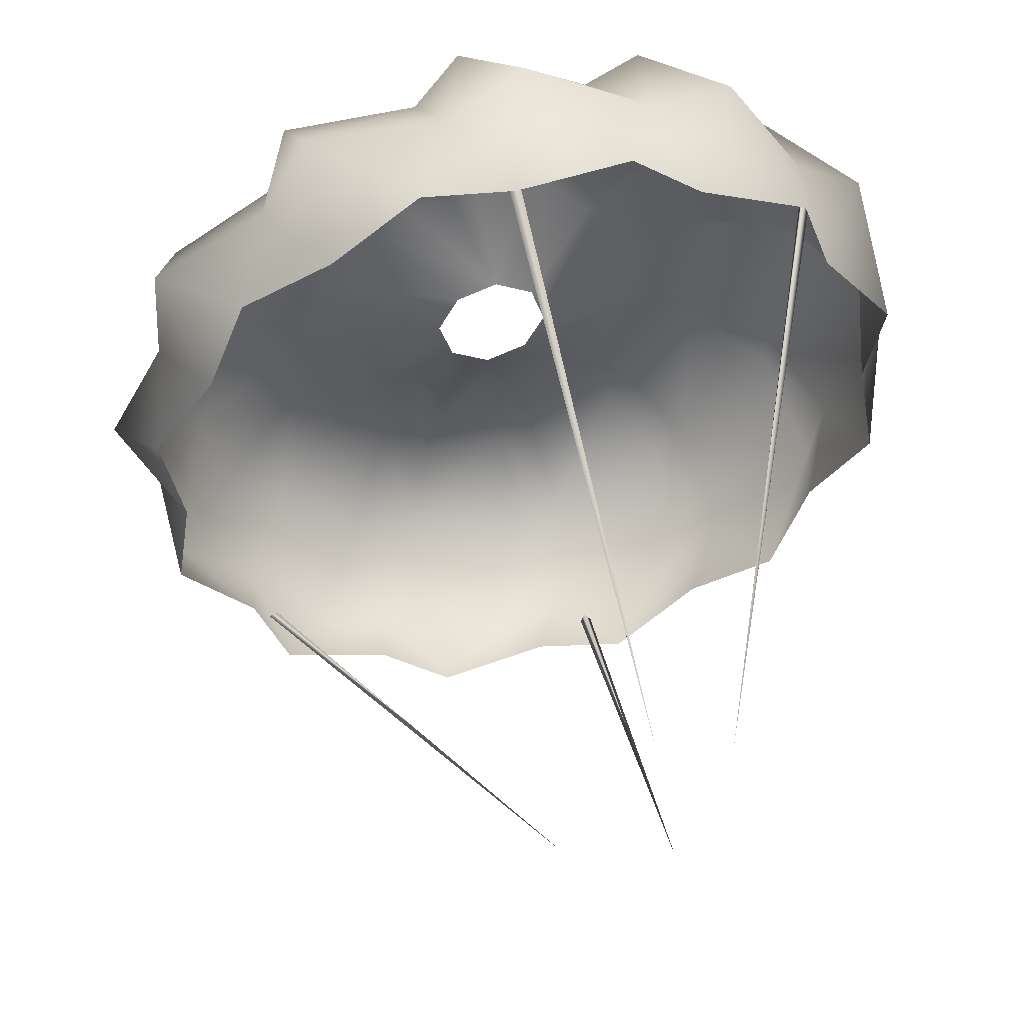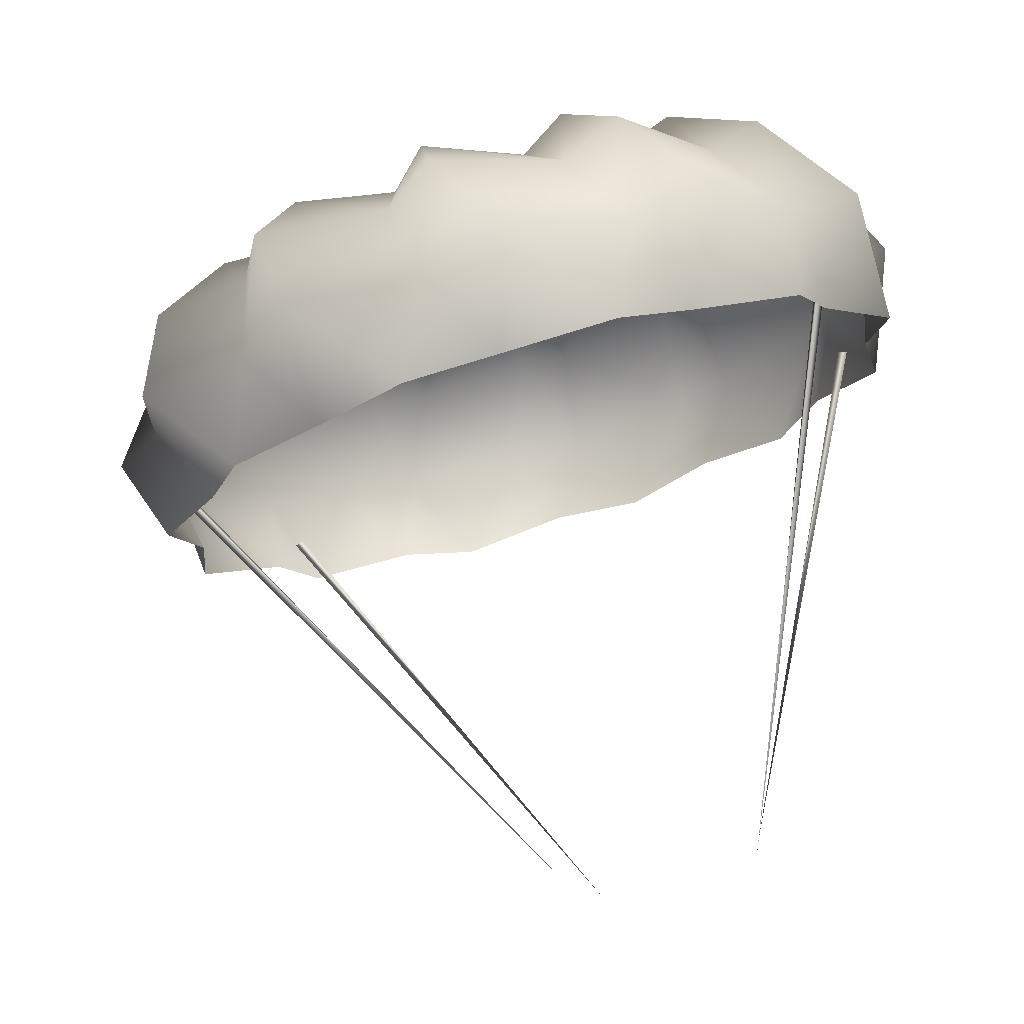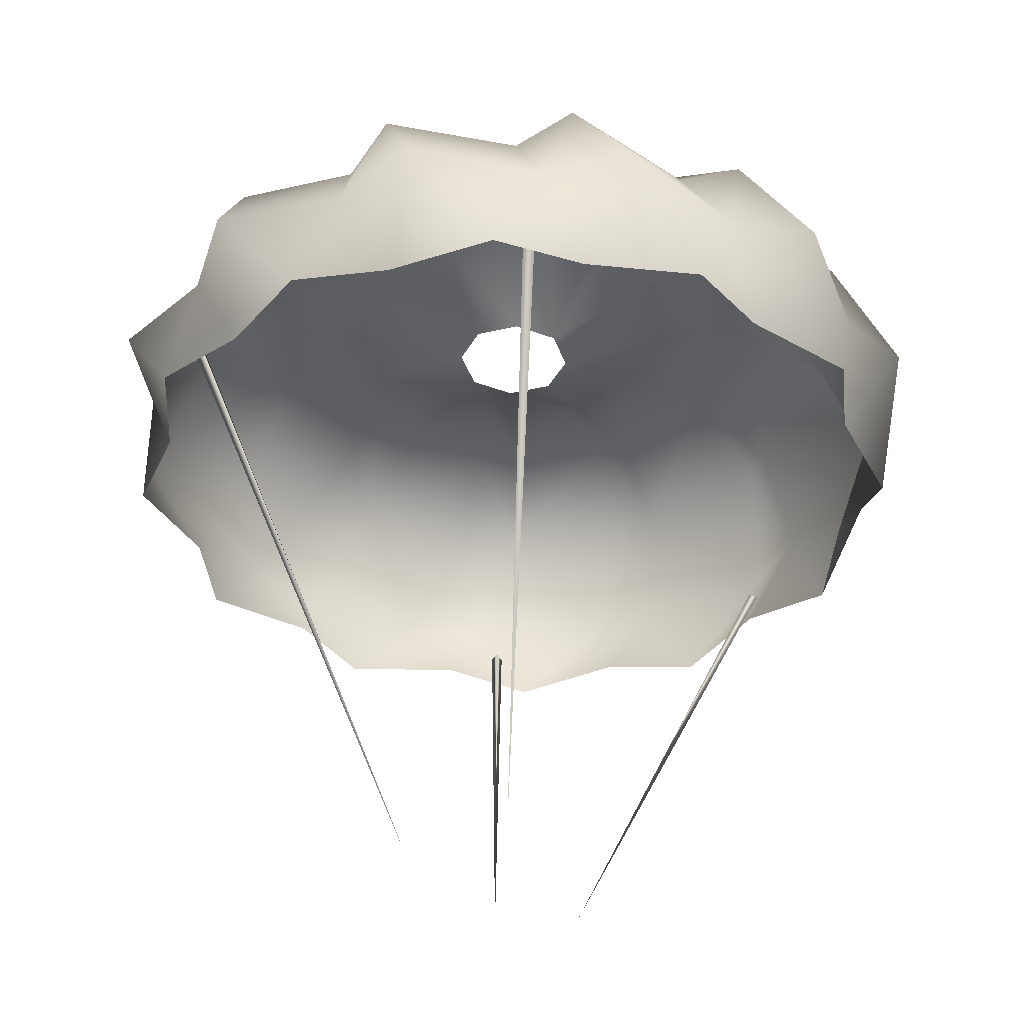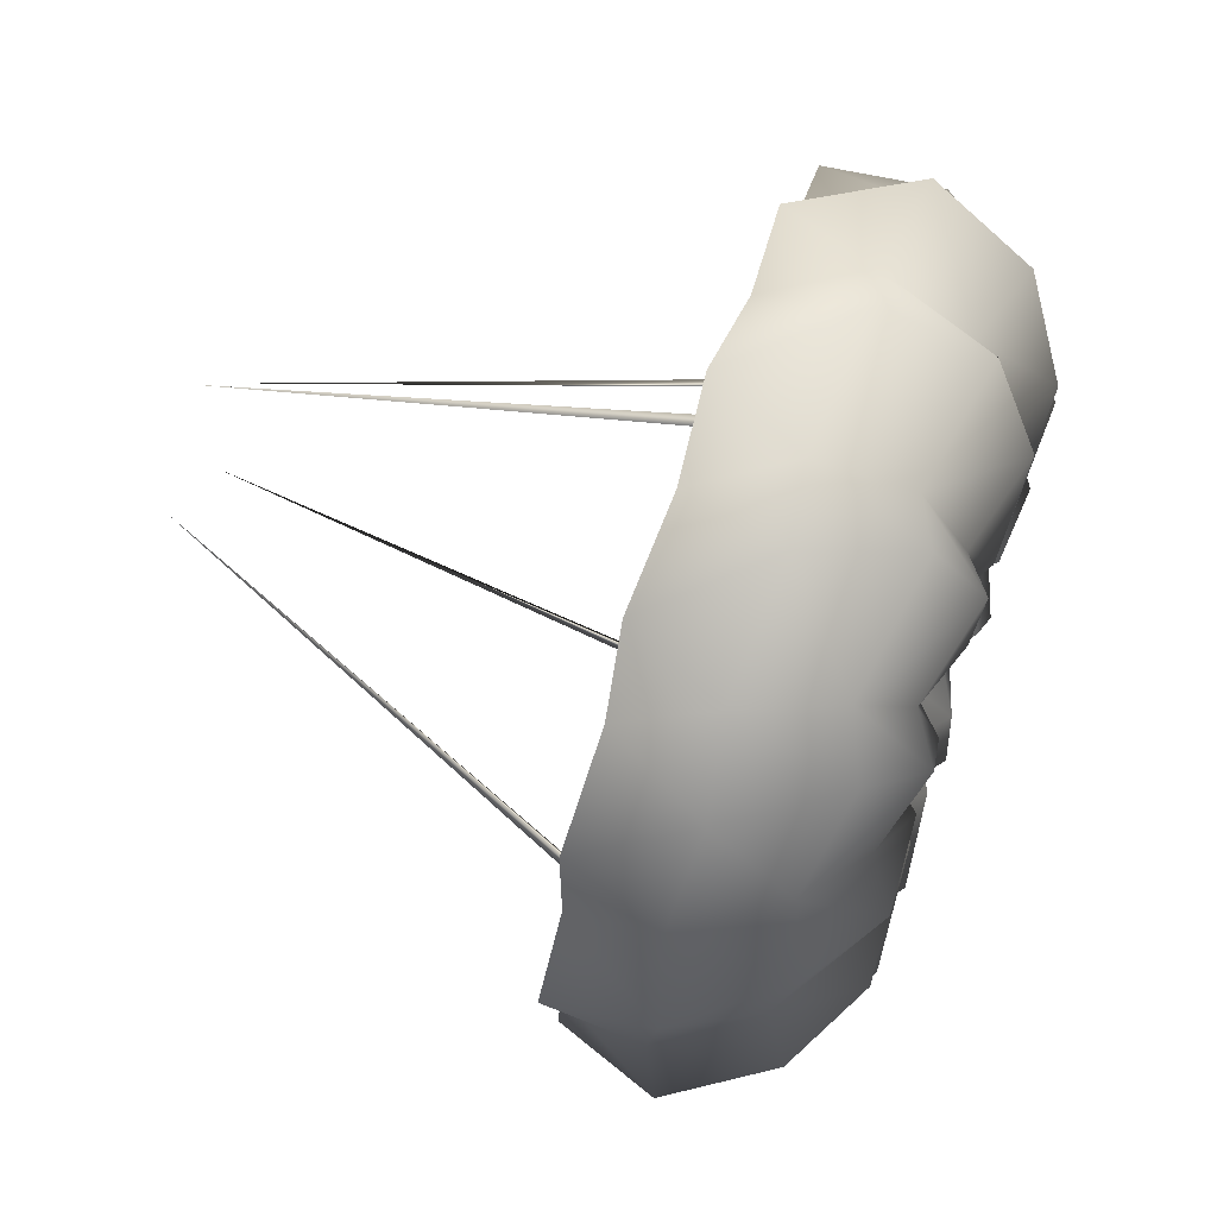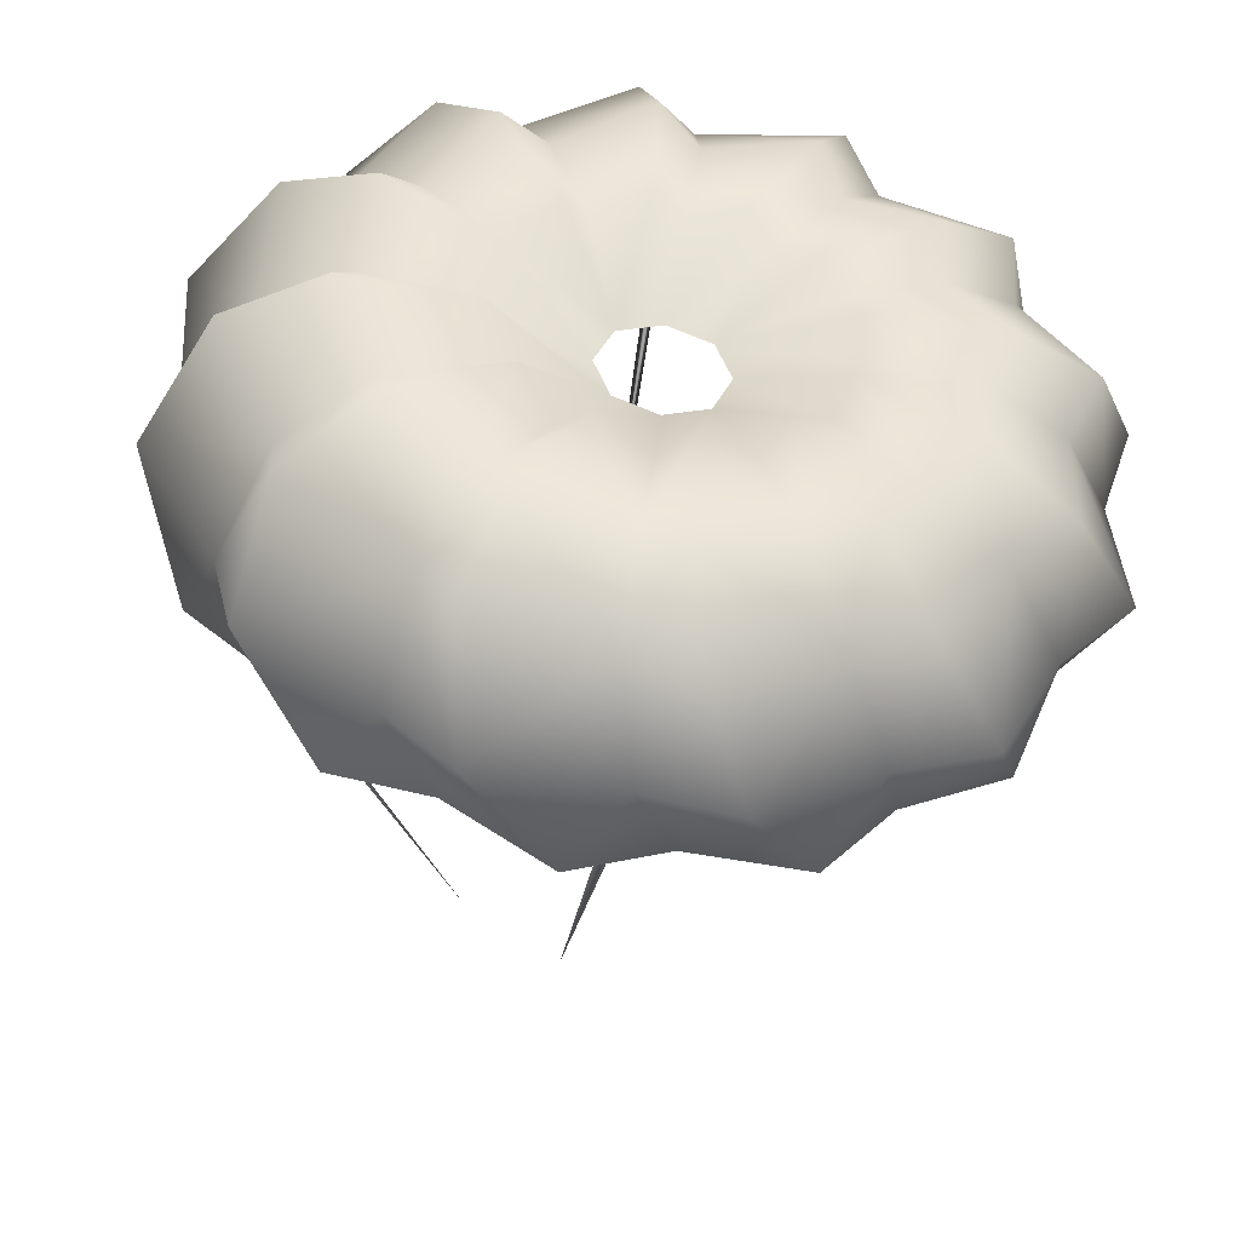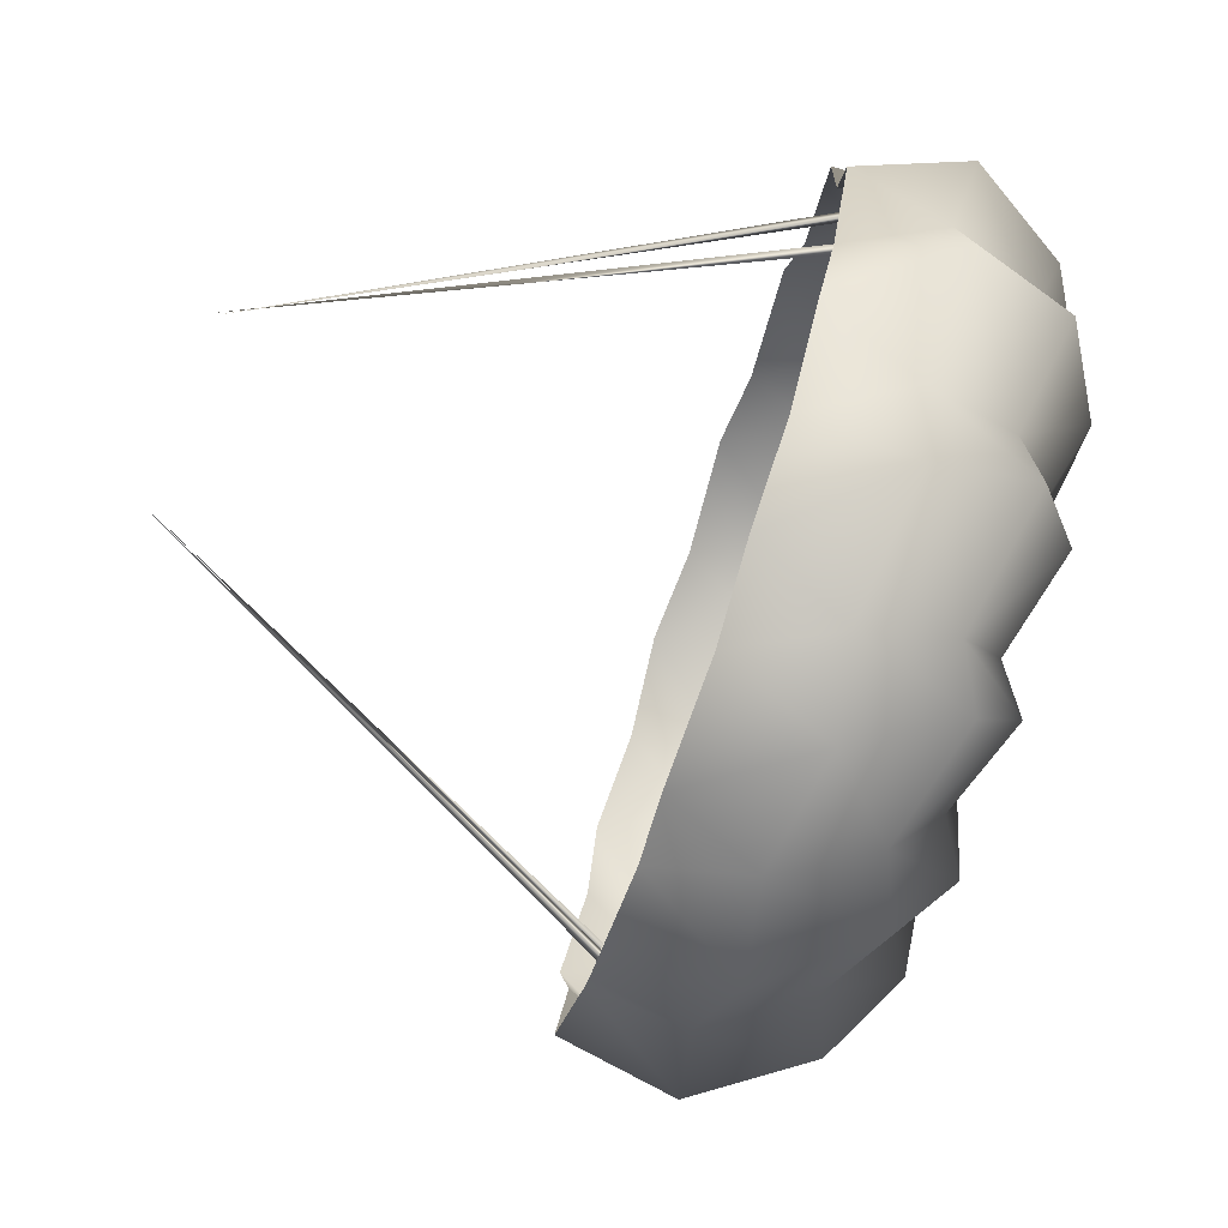
<metadata>
{"format":"obj","ext":"obj","renderer":"f3d","projection":"perspective","resolution":1024,"background":"white","views":[{"elev":-28.7,"azim":-51.3,"up":"+Y"},{"elev":-18.5,"azim":-106.2,"up":"+Y"},{"elev":-53.6,"azim":176.3,"up":"+Y"},{"elev":-49.2,"azim":81.6,"up":"+Z"},{"elev":-63.2,"azim":171.8,"up":"+Z"},{"elev":28.2,"azim":96.7,"up":"+Z"}]}
</metadata>
<code>
g Wing_Donut_LOD1
v 0.362 1.737 -0.5596
v 0.0952 1.618 -0.6395
v 0.3516 1.776 -0.6401
v 0.3215 1.684 -0.7348
v 0.1329 1.646 -0.5484
v 0.2793 1.727 -0.8018
v 0.1948 1.644 -0.8673
v -1.192e-06 1.607 -0.6755
v 0.1321 1.695 -0.9073
v 0.01588 1.628 -0.9214
v -0.0952 1.618 -0.6395
v -0.05045 1.689 -0.9283
v -0.1673 1.64 -0.8828
v -0.2195 1.711 -0.8592
v -0.3057 1.677 -0.7617
v -0.1329 1.646 -0.5484
v -0.3297 1.754 -0.7185
v -0.3622 1.73 -0.5906
v -0.0952 1.674 -0.4574
v -0.3515 1.807 -0.544
v -0.3216 1.783 -0.4154
v -0.2791 1.857 -0.3822
v -0.1949 1.823 -0.2829
v -1.192e-06 1.685 -0.4213
v -0.132 1.889 -0.2768
v -0.01602 1.839 -0.2288
v 0.0952 1.674 -0.4574
v 0.05059 1.895 -0.2557
v 0.1672 1.827 -0.2674
v 0.2196 1.873 -0.3248
v 0.3056 1.79 -0.3885
v 0.3298 1.83 -0.4655
v -0.5255 1.817 -0.3407
v -0.6313 1.818 -0.5523
v -0.5821 1.73 -0.6245
v -0.5727 1.724 -0.8608
v -0.4828 1.647 -0.8974
v -0.3607 1.651 -1.1
v -0.254 1.589 -1.086
v -0.05199 1.619 -1.206
v 0.04277 1.573 -1.14
v 0.2706 1.636 -1.15
v 0.3281 1.602 -1.045
v 0.5207 1.698 -0.9469
v 0.5255 1.669 -0.8265
v 0.6313 1.788 -0.6517
v 0.5821 1.755 -0.5427
v 0.5727 1.882 -0.3432
v 0.4828 1.839 -0.2698
v 0.3607 1.955 -0.1041
v 0.254 1.896 -0.08101
v 0.05199 1.988 0.001667
v -0.04277 1.913 -0.02688
v -0.2706 1.971 -0.05435
v -0.3281 1.884 -0.1219
v -0.5207 1.909 -0.2571
v -0.6888 1.747 -0.2152
v -0.8333 1.722 -0.4843
v -0.7705 1.632 -0.5891
v -0.7634 1.597 -0.8934
v -0.6458 1.521 -0.952
v -0.4889 1.499 -1.214
v -0.3481 1.444 -1.207
v -0.08347 1.454 -1.361
v 0.04295 1.42 -1.285
v 0.3443 1.474 -1.294
v 0.4225 1.456 -1.166
v 0.6799 1.555 -1.032
v 0.6888 1.543 -0.8809
v 0.8333 1.673 -0.644
v 0.7705 1.657 -0.507
v 0.7634 1.798 -0.2349
v 0.6458 1.768 -0.144
v 0.4889 1.896 0.08601
v 0.3481 1.846 0.1107
v 0.08347 1.941 0.2327
v -0.04295 1.87 0.1888
v -0.3443 1.921 0.1658
v -0.4225 1.834 0.06958
v -0.6799 1.841 -0.09661
v -0.7698 1.582 -0.05211
v -0.9486 1.54 -0.3014
v -0.8945 1.452 -0.4786
v -0.9241 1.393 -0.7813
v -0.7796 1.32 -0.9076
v -0.6519 1.27 -1.185
v -0.4558 1.224 -1.224
v -0.2051 1.203 -1.405
v -0.009827 1.187 -1.343
v 0.2967 1.21 -1.381
v 0.4388 1.221 -1.234
v 0.719 1.289 -1.121
v 0.7698 1.315 -0.9238
v 0.9486 1.42 -0.6937
v 0.8945 1.446 -0.4974
v 0.9241 1.567 -0.2138
v 0.7796 1.577 -0.06839
v 0.6519 1.69 0.19
v 0.4558 1.674 0.2482
v 0.2051 1.757 0.4096
v 0.009827 1.71 0.3675
v -0.2967 1.75 0.3861
v -0.4388 1.677 0.2576
v -0.719 1.671 0.1259
v -0.6628 1.404 0.05955
v -0.8288 1.352 -0.07087
v -0.8293 1.288 -0.3228
v -0.9031 1.217 -0.5147
v -0.7737 1.162 -0.7336
v -0.7355 1.088 -0.9345
v -0.5107 1.061 -1.063
v -0.3708 1.002 -1.218
v -0.1109 1.013 -1.222
v 0.09332 0.9798 -1.289
v 0.3186 1.029 -1.169
v 0.5324 1.029 -1.129
v 0.6628 1.106 -0.9173
v 0.8288 1.135 -0.78
v 0.8293 1.223 -0.5349
v 0.9031 1.271 -0.3362
v 0.7737 1.348 -0.1242
v 0.7355 1.4 0.0837
v 0.5107 1.449 0.2049
v 0.3708 1.486 0.3672
v 0.1109 1.498 0.3642
v -0.09332 1.508 0.4383
v -0.3186 1.481 0.311
v -0.5324 1.459 0.2779
v -1.192e-06 0.1775 -0.3349
v 0.01347 1.063 -1.264
v 0.02649 1.051 -1.276
v 0.0004452 1.051 -1.276
v 0.0004452 1.051 -1.276
v -0.1817 0.2592 0.04649
v -0.6621 1.478 0.03966
v -0.6824 1.472 0.03839
v -0.669 1.477 0.05996
v -0.669 1.477 0.05996
v -1.192e-06 0.3148 0.1207
v -0.01492 1.585 0.374
v -0.02794 1.582 0.3908
v -0.001894 1.582 0.3908
v -0.001894 1.582 0.3908
v 0.216 0.2054 -0.192
v 0.7537 1.212 -0.8388
v 0.7734 1.205 -0.8331
v 0.7604 1.199 -0.8547
v 0.7604 1.199 -0.8547
g Wing_Donut_LOD1_0
f 3 2 1
f 4 2 3
f 5 1 2
f 2 4 6
f 2 6 7
f 2 7 8
f 9 8 7
f 10 8 9
f 8 10 11
f 12 11 10
f 13 11 12
f 11 13 14
f 11 14 15
f 11 15 16
f 17 16 15
f 18 16 17
f 16 18 19
f 20 19 18
f 21 19 20
f 19 21 22
f 19 22 23
f 19 23 24
f 25 24 23
f 26 24 25
f 24 26 27
f 28 27 26
f 29 27 28
f 27 29 30
f 27 30 31
f 27 31 5
f 32 5 31
f 1 5 32
f 20 33 21
f 33 22 21
f 20 34 33
f 35 34 20
f 35 20 18
f 17 35 18
f 17 36 35
f 37 36 17
f 37 17 15
f 14 37 15
f 14 38 37
f 39 38 14
f 39 14 13
f 12 39 13
f 12 40 39
f 41 40 12
f 41 12 10
f 9 41 10
f 9 42 41
f 43 42 9
f 43 9 7
f 6 43 7
f 6 44 43
f 45 44 6
f 45 6 4
f 3 45 4
f 3 46 45
f 47 46 3
f 47 3 1
f 32 47 1
f 32 48 47
f 49 48 32
f 49 32 31
f 30 49 31
f 30 50 49
f 51 50 30
f 51 30 29
f 28 51 29
f 28 52 51
f 53 52 28
f 53 28 26
f 25 53 26
f 25 54 53
f 55 54 25
f 55 25 23
f 22 55 23
f 22 56 55
f 33 56 22
f 57 56 33
f 34 57 33
f 34 58 57
f 59 58 34
f 59 34 35
f 36 59 35
f 36 60 59
f 61 60 36
f 61 36 37
f 38 61 37
f 38 62 61
f 63 62 38
f 63 38 39
f 40 63 39
f 40 64 63
f 65 64 40
f 65 40 41
f 42 65 41
f 42 66 65
f 67 66 42
f 67 42 43
f 44 67 43
f 44 68 67
f 69 68 44
f 69 44 45
f 46 69 45
f 46 70 69
f 71 70 46
f 71 46 47
f 48 71 47
f 48 72 71
f 73 72 48
f 73 48 49
f 50 73 49
f 50 74 73
f 75 74 50
f 75 50 51
f 52 75 51
f 52 76 75
f 77 76 52
f 77 52 53
f 54 77 53
f 54 78 77
f 79 78 54
f 79 54 55
f 56 79 55
f 56 80 79
f 57 80 56
f 81 80 57
f 82 81 57
f 82 57 58
f 83 82 58
f 83 58 59
f 84 83 59
f 84 59 60
f 85 84 60
f 85 60 61
f 86 85 61
f 86 61 62
f 87 86 62
f 87 62 63
f 88 87 63
f 88 63 64
f 89 88 64
f 89 64 65
f 90 89 65
f 90 65 66
f 91 90 66
f 91 66 67
f 92 91 67
f 92 67 68
f 93 92 68
f 93 68 69
f 94 93 69
f 94 69 70
f 95 94 70
f 95 70 71
f 96 95 71
f 96 71 72
f 97 96 72
f 97 72 73
f 98 97 73
f 98 73 74
f 99 98 74
f 99 74 75
f 100 99 75
f 100 75 76
f 101 100 76
f 101 76 77
f 102 101 77
f 102 77 78
f 103 102 78
f 103 78 79
f 104 103 79
f 104 79 80
f 81 104 80
f 105 104 81
f 106 105 81
f 106 81 82
f 107 106 82
f 107 82 83
f 108 107 83
f 108 83 84
f 109 108 84
f 109 84 85
f 110 109 85
f 110 85 86
f 111 110 86
f 111 86 87
f 112 111 87
f 112 87 88
f 113 112 88
f 113 88 89
f 114 113 89
f 114 89 90
f 115 114 90
f 115 90 91
f 116 115 91
f 116 91 92
f 117 116 92
f 117 92 93
f 118 117 93
f 118 93 94
f 119 118 94
f 119 94 95
f 120 119 95
f 120 95 96
f 121 120 96
f 121 96 97
f 122 121 97
f 122 97 98
f 123 122 98
f 123 98 99
f 124 123 99
f 124 99 100
f 125 124 100
f 125 100 101
f 126 125 101
f 126 101 102
f 127 126 102
f 127 102 103
f 128 127 103
f 128 103 104
f 105 128 104
f 131 130 129
f 132 131 129
f 130 133 129
f 136 135 134
f 137 136 134
f 135 138 134
f 141 140 139
f 142 141 139
f 140 143 139
f 146 145 144
f 147 146 144
f 145 148 144

</code>
